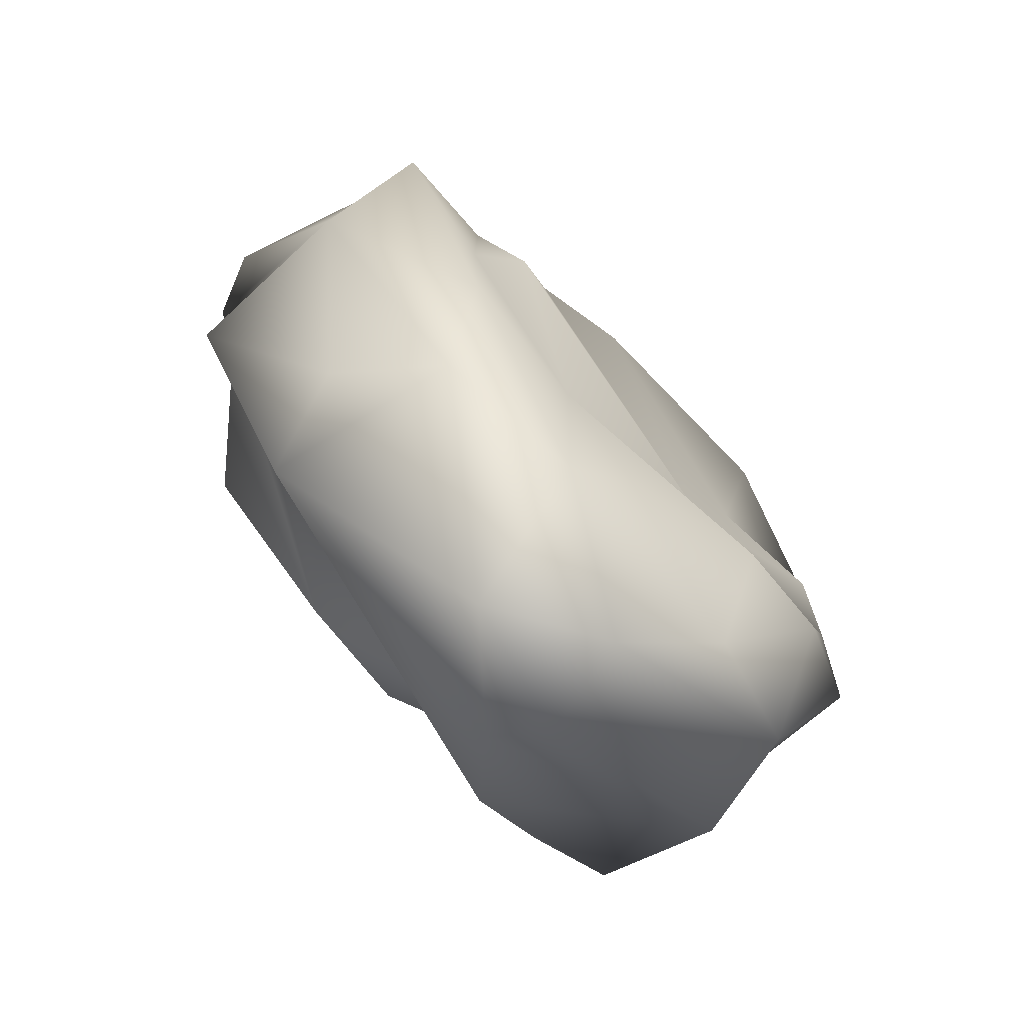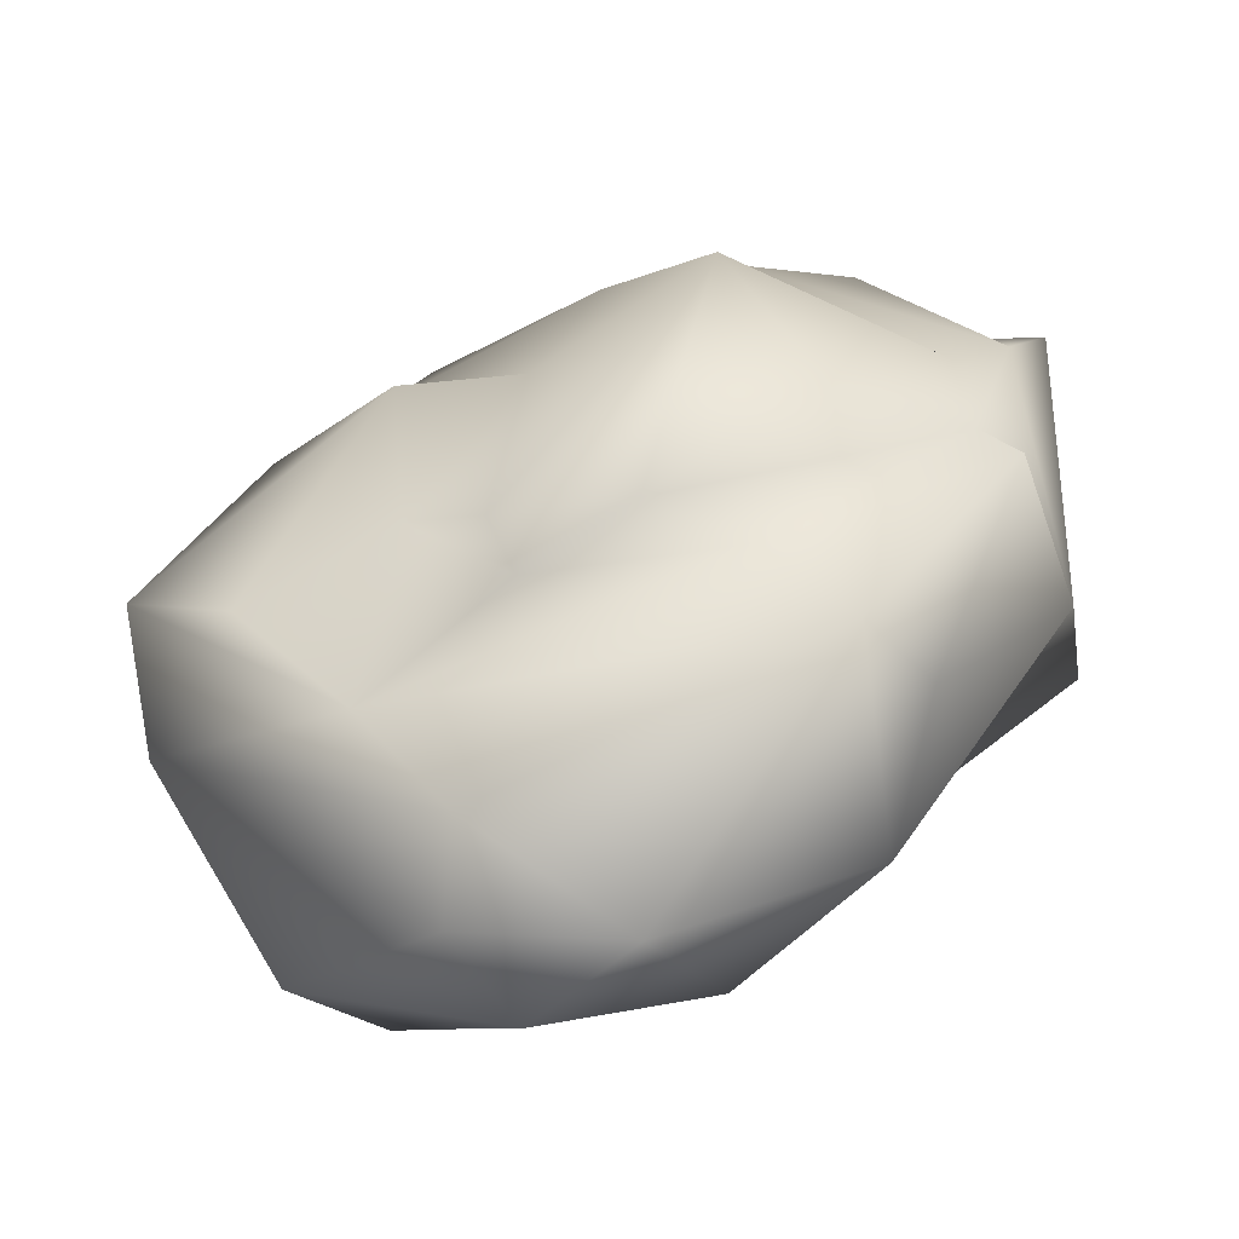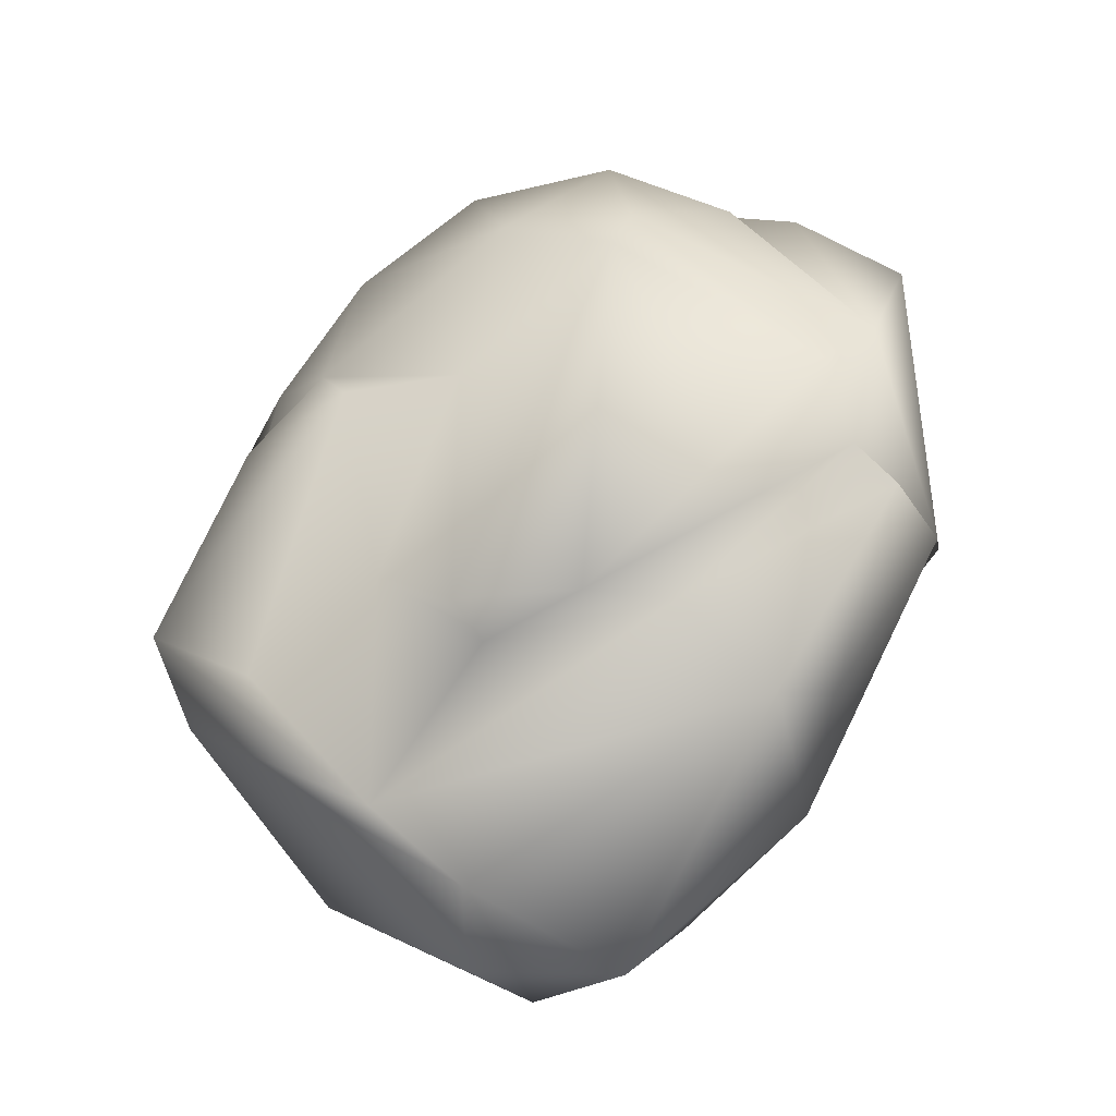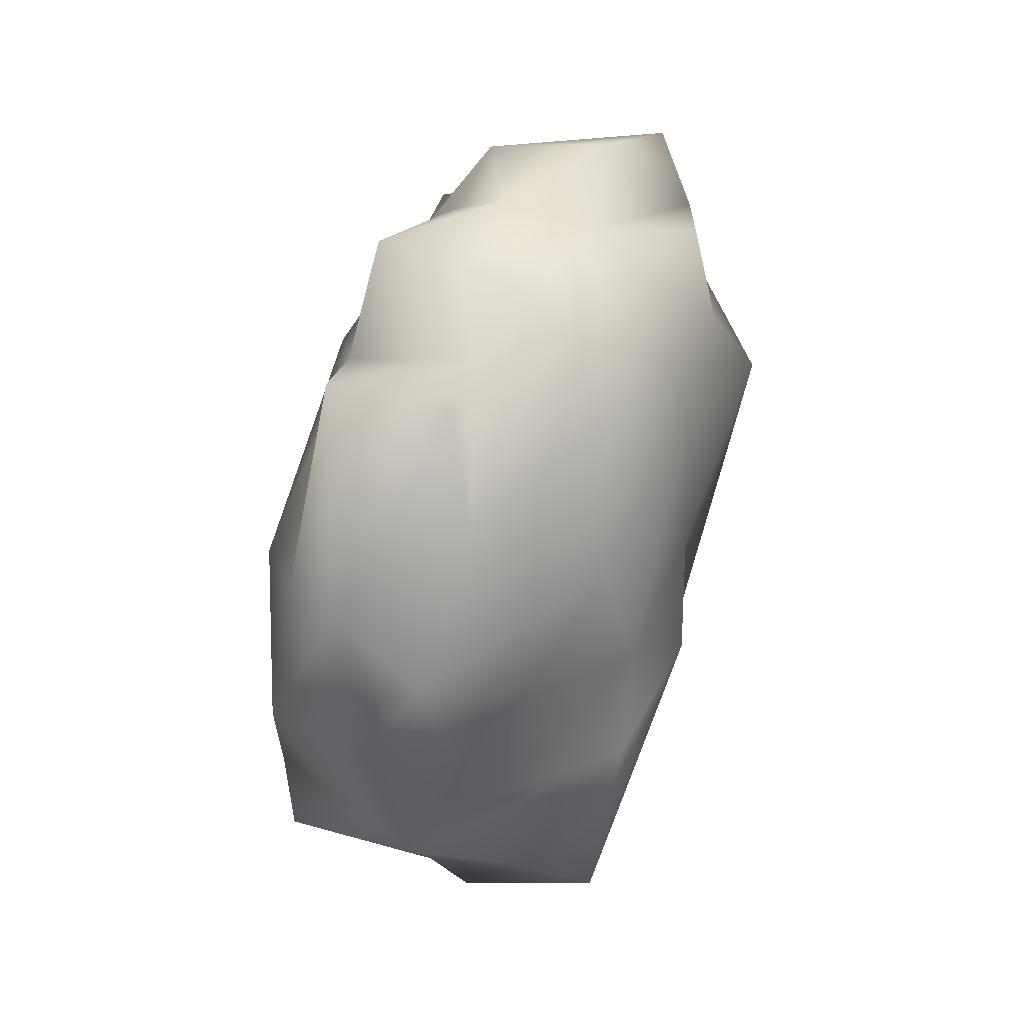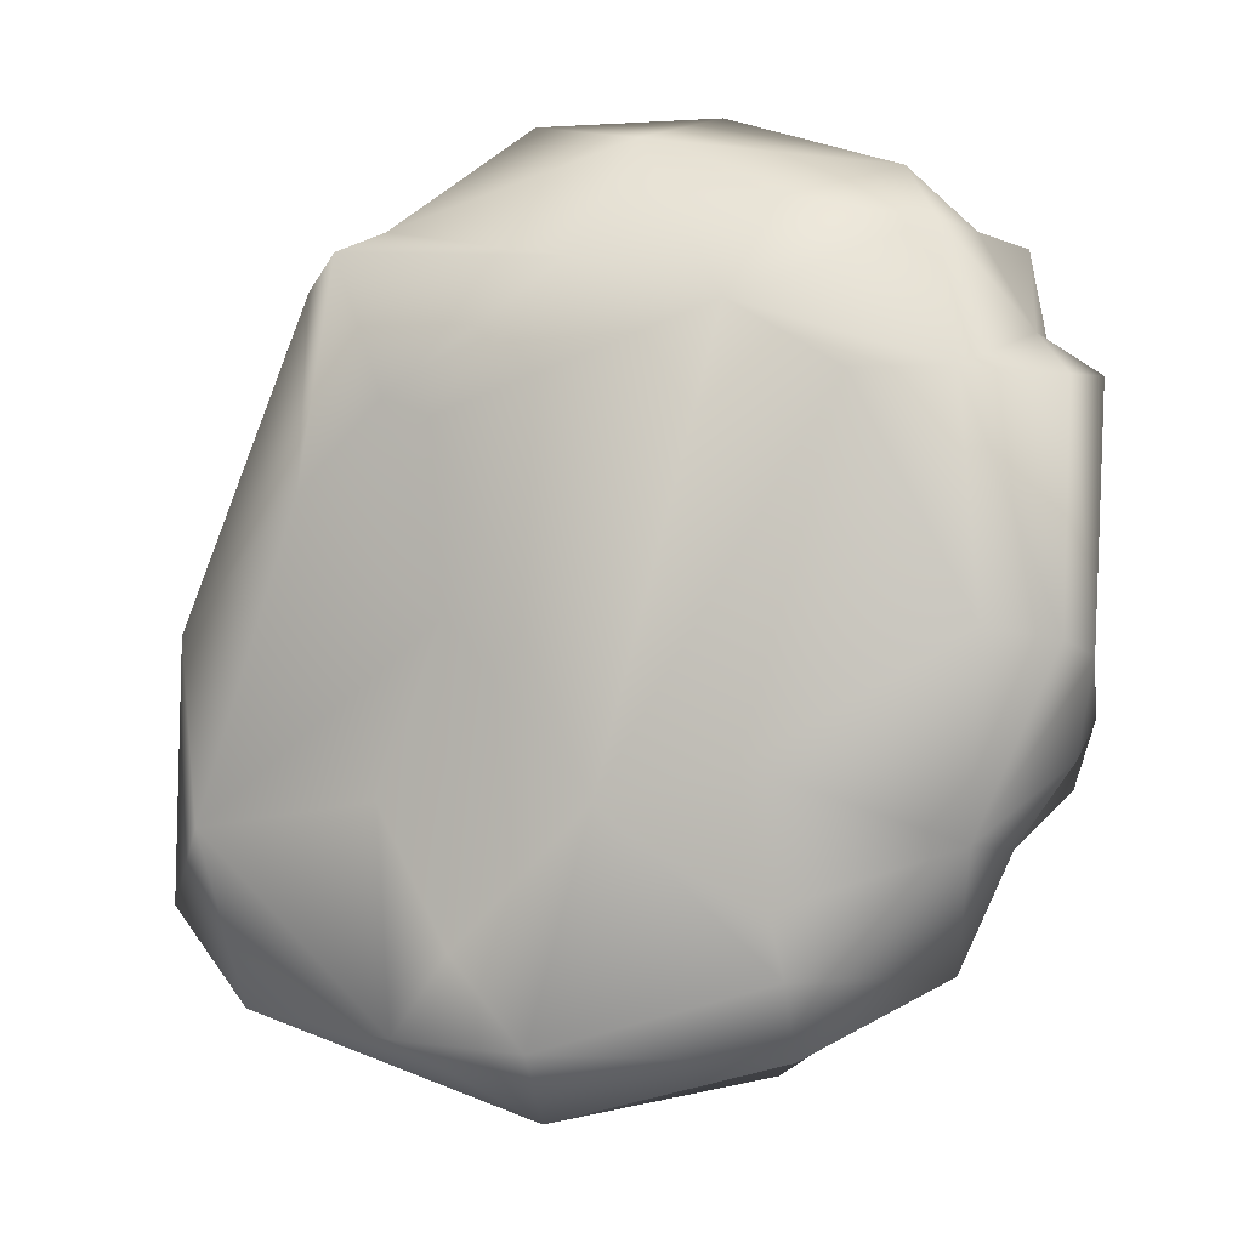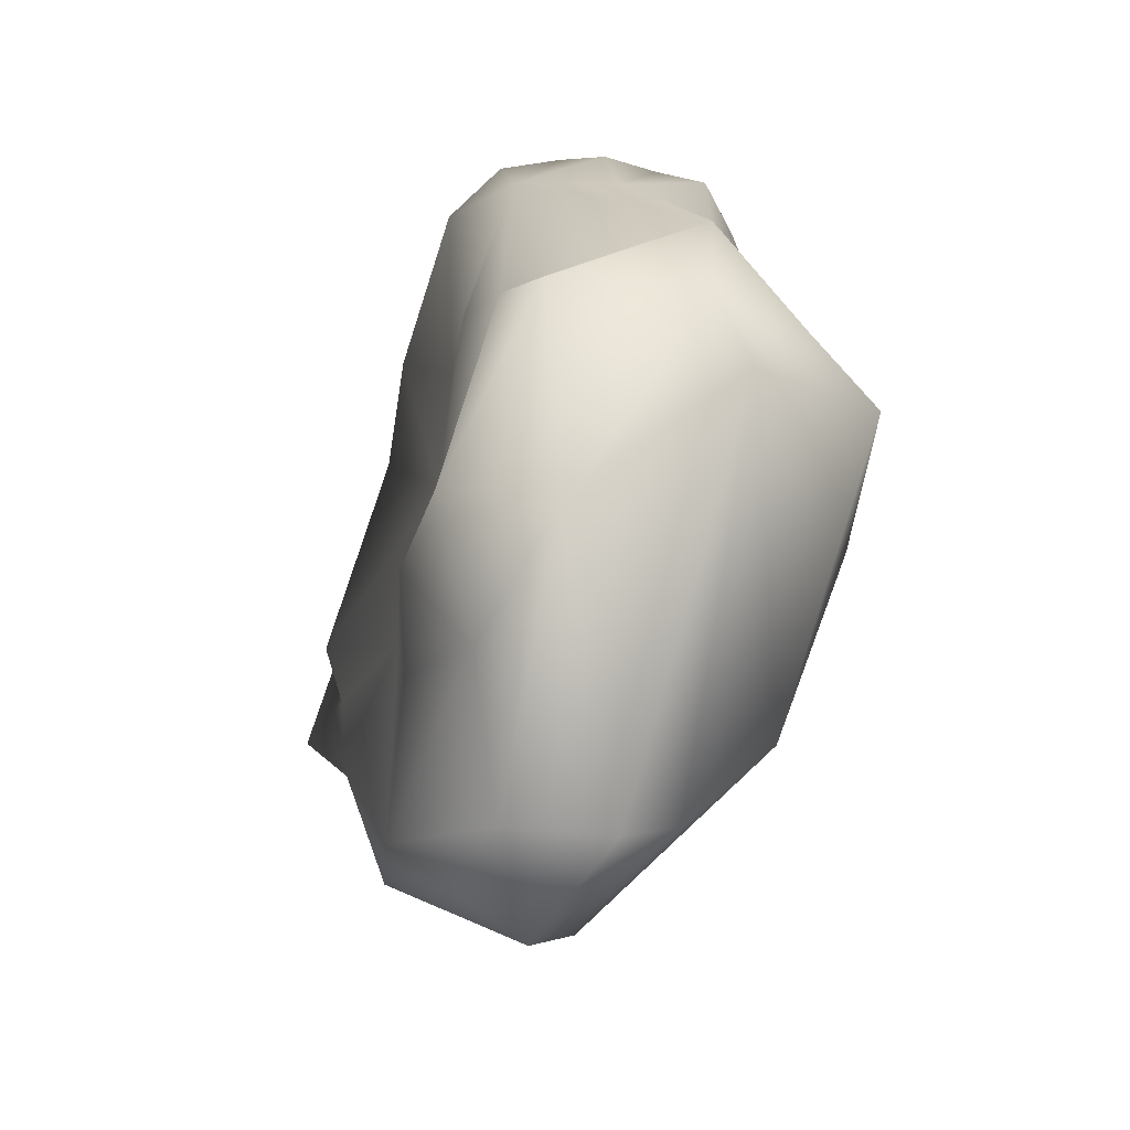
<metadata>
{"format":"obj","ext":"obj","renderer":"f3d","projection":"perspective","resolution":1024,"background":"white","views":[{"elev":-72.8,"azim":-66.1,"up":"+Z"},{"elev":30.5,"azim":-174.4,"up":"+Y"},{"elev":-33.0,"azim":-177.1,"up":"+Z"},{"elev":66.0,"azim":86.8,"up":"+Z"},{"elev":-76.3,"azim":-49.0,"up":"+Y"},{"elev":-50.4,"azim":53.5,"up":"+Z"}]}
</metadata>
<code>
g snowfield_Stone_05_1
v -0.1426 0.5123 1.159
v -0.1223 0.8286 0.9844
v -0.5466 0.9202 0.8469
v -0.7606 1.274 0.07058
v -0.3 1.215 0.6511
v 0.0415 1.254 0.6189
v -0.6947 0.5038 0.6417
v -0.3216 0.3729 0.8383
v -0.02866 0.09944 1.13
v -0.2438 0.1188 0.5519
v -0.5963 0.2581 0.2939
v -0.963 0.5295 -0.07739
v -0.8808 1.16 0.3931
v -0.9765 0.6792 -0.3825
v -0.668 1.22 -0.3562
v 0.2925 -0.02103 0.9174
v 0.445 0.3878 1.137
v 0.4957 -0.08697 1.132
v 0.1178 0.3813 1.192
v 0.2856 0.5851 1.275
v -0.7958 1.241 -0.535
v -0.5827 0.8042 -1.049
v -0.3795 1.093 -1.209
v 0.1241 0.9563 1.097
v 0.6318 0.8226 1.087
v 0.9674 0.3552 0.8819
v 0.4959 1.119 0.6968
v 0.6512 0.3129 1.203
v 1.143 -0.09918 0.6919
v 0.4957 -0.08697 1.132
v 1.004 -0.2539 0.6648
v 0.2925 -0.02103 0.9174
v 1.252 -0.3653 0.1233
v 0.8083 -0.333 0.5229
v 0.7087 -0.2197 -0.2241
v 0.09368 -0.05198 0.6863
v 1.029 -0.39 -0.4014
v 1.217 -0.382 -0.5014
v 0.546 -0.1414 -0.6071
v 0.9114 -0.3807 -1.169
v 1.422 -0.3569 -0.6328
v 1.178 -0.1178 -1.345
v 0.7095 -0.0936 -1.508
v 0.4347 0.2014 -1.854
v -0.07561 0.1326 -1.568
v 0.1803 0.000186 -1.094
v -0.07522 0.1183 -0.6167
v 0.5796 -0.2856 -1.161
v -0.592 0.2432 -0.7208
v -0.5255 0.0889 -0.268
v -0.2438 0.1188 0.5519
v -0.6406 0.2415 -0.3561
v -0.5963 0.2581 0.2939
v -1.023 0.323 -0.1957
v 1.422 -0.3569 -0.6328
v 1.624 0.1502 -0.5197
v 1.684 0.1065 -0.2137
v 1.217 -0.382 -0.5014
v 1.252 -0.3653 0.1233
v 1.178 -0.1178 -1.345
v 1.675 0.4827 -0.4954
v 1.398 0.8538 -0.06497
v 1.507 0.429 -0.1183
v 1.146 0.8978 0.225
v 1.373 0.4819 0.4553
v 1.039 0.7944 0.7246
v 1.367 0.1612 0.565
v 1.515 0.2437 0.3783
v 1.438 -0.06547 0.1696
v 1.549 0.2309 0.0098
v 1.038 1.093 0.007534
v 0.6393 1.141 0.03207
v 0.9042 1.02 -0.69
v 1.335 0.8769 -0.9745
v 0.9143 0.9013 -1.476
v 0.1098 1.405 0.371
v 0.6424 1.155 -0.8711
v 0.2233 1.251 -0.9111
v -0.2505 1.436 -0.525
v -0.5902 1.288 -0.05567
v -0.07429 1.101 -0.8642
v 0.5527 1.023 -0.9581
v 0.6267 0.7468 -1.689
v 0.1206 0.5432 -1.912
v -0.4901 0.3862 -1.284
v -0.07561 0.1326 -1.568
v -0.592 0.2432 -0.7208
v 0.6288 0.5075 -1.87
v 1.641 0.2783 -0.8347
v 0.4347 0.2014 -1.854
v -1.023 0.323 -0.1957
v 0.4347 0.2014 -1.854
v 1.694 0.7395 -0.7344
v -1.023 0.323 -0.1957
v 1.353 -0.06105 0.4647
v 0.09368 -0.05198 0.6863
f 1 2 3
f 3 2 4
f 2 5 4
f 4 5 6
f 1 3 7
f 1 7 8
f 1 8 9
f 8 10 9
f 7 10 8
f 7 11 10
f 12 11 7
f 7 13 12
f 4 13 3
f 7 3 13
f 13 4 14
f 13 14 12
f 14 4 15
f 10 16 9
f 9 16 17
f 16 18 17
f 9 17 19
f 19 17 20
f 19 1 9
f 14 15 21
f 21 22 14
f 23 22 21
f 19 20 2
f 1 19 2
f 2 20 24
f 24 20 25
f 20 26 25
f 17 26 20
f 24 5 2
f 6 5 24
f 6 24 27
f 27 24 25
f 28 17 18
f 17 28 26
f 26 28 29
f 28 30 29
f 30 31 29
f 31 30 32
f 31 33 29
f 34 31 32
f 34 33 31
f 33 34 35
f 35 34 36
f 36 34 32
f 33 35 37
f 33 37 38
f 37 39 38
f 39 37 35
f 39 35 36
f 40 38 39
f 40 41 38
f 40 42 41
f 42 40 43
f 44 42 43
f 44 43 45
f 45 43 46
f 45 46 47
f 48 39 47
f 48 47 46
f 43 48 46
f 43 40 48
f 48 40 39
f 49 45 47
f 50 47 39
f 50 39 51
f 51 39 36
f 52 47 50
f 49 47 52
f 51 53 50
f 52 50 53
f 52 53 54
f 54 49 52
f 55 56 57
f 58 55 57
f 57 59 58
f 56 55 60
f 57 56 61
f 61 62 57
f 63 57 62
f 62 64 63
f 64 65 63
f 64 66 65
f 66 67 65
f 67 66 26
f 68 65 67
f 68 67 69
f 57 69 59
f 68 69 70
f 70 69 57
f 70 65 68
f 63 65 70
f 57 63 70
f 64 62 71
f 72 64 71
f 72 71 73
f 73 71 74
f 75 73 74
f 64 72 27
f 27 66 64
f 76 27 72
f 77 76 72
f 77 72 73
f 76 77 78
f 78 79 76
f 79 80 76
f 79 15 80
f 15 79 78
f 15 78 81
f 81 82 75
f 81 78 82
f 77 82 78
f 82 73 75
f 82 77 73
f 81 75 23
f 21 15 81
f 21 81 23
f 23 75 83
f 23 83 84
f 85 23 84
f 84 86 85
f 85 86 87
f 87 14 85
f 88 84 83
f 88 83 89
f 60 88 89
f 84 90 86
f 84 88 90
f 87 91 14
f 88 60 92
f 89 83 75
f 75 93 89
f 91 12 14
f 89 93 56
f 60 89 56
f 14 22 85
f 85 22 23
f 93 75 74
f 71 93 74
f 71 62 93
f 61 56 93
f 62 61 93
f 94 11 12
f 95 33 69
f 67 95 69
f 29 95 67
f 95 29 33
f 67 26 29
f 25 26 66
f 27 25 66
f 27 76 6
f 80 6 76
f 4 6 80
f 4 80 15
f 10 96 16

</code>
